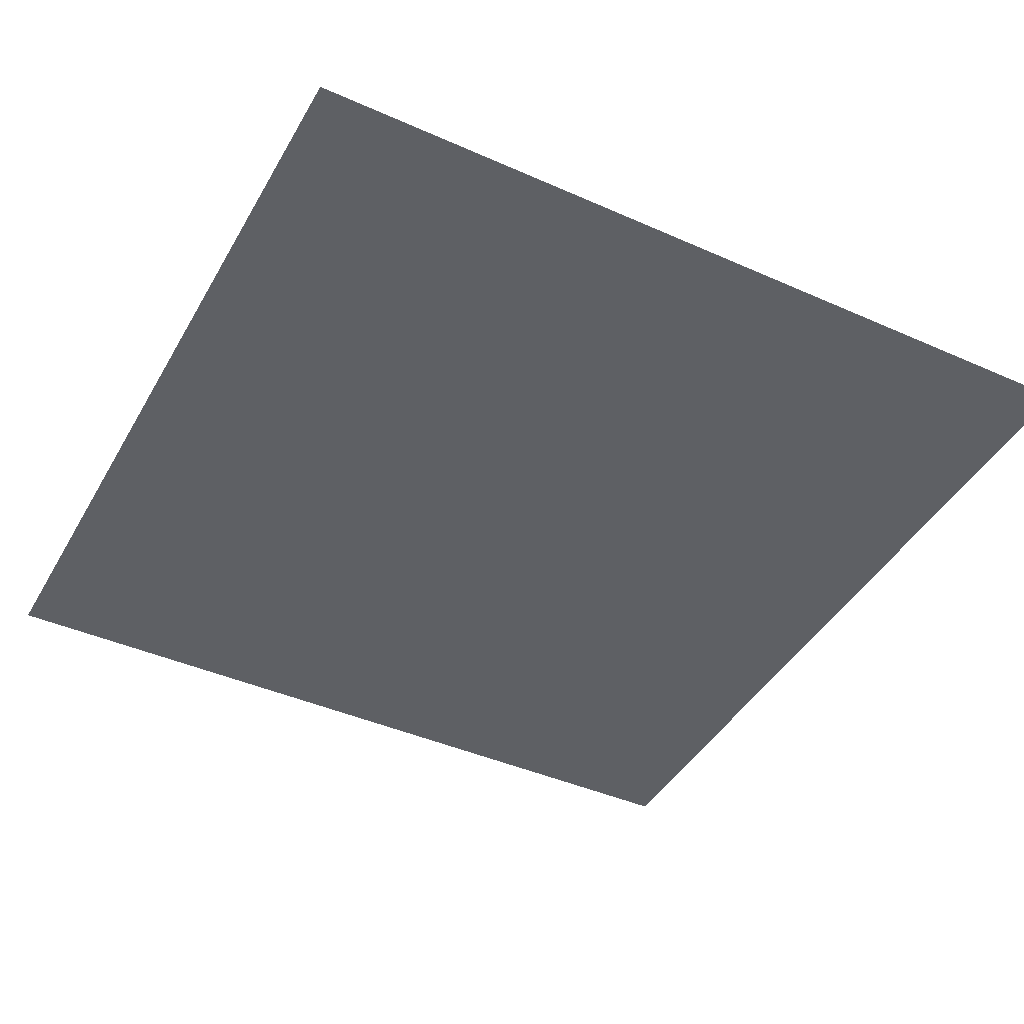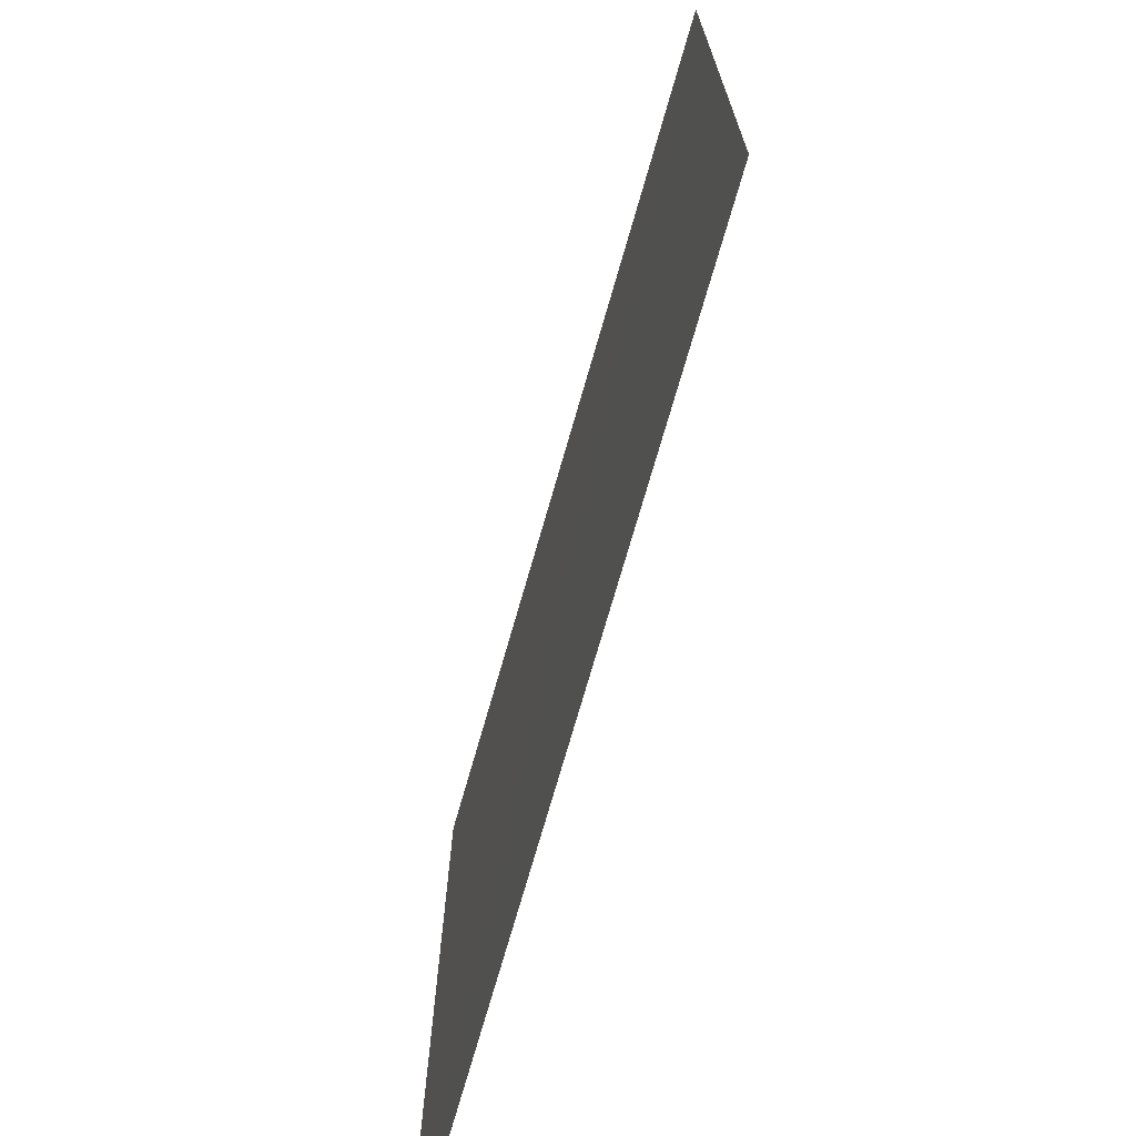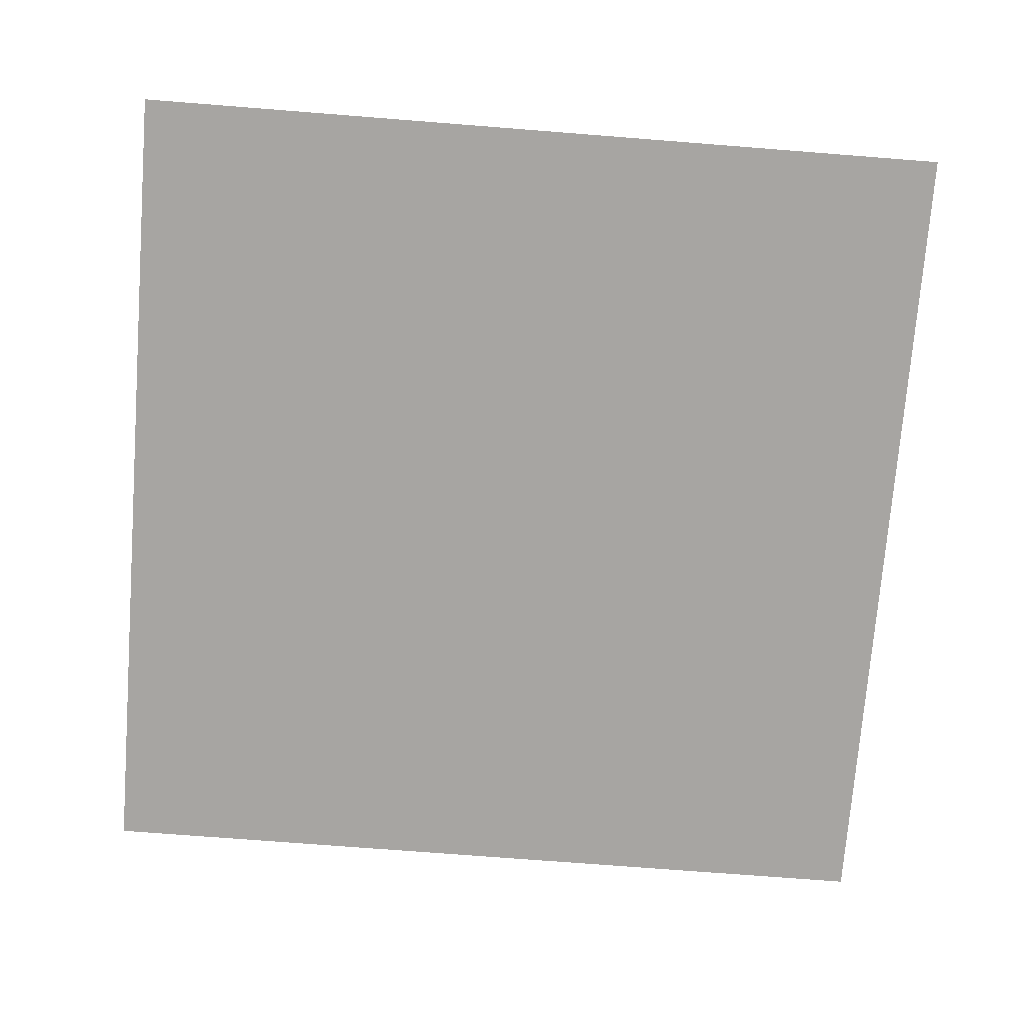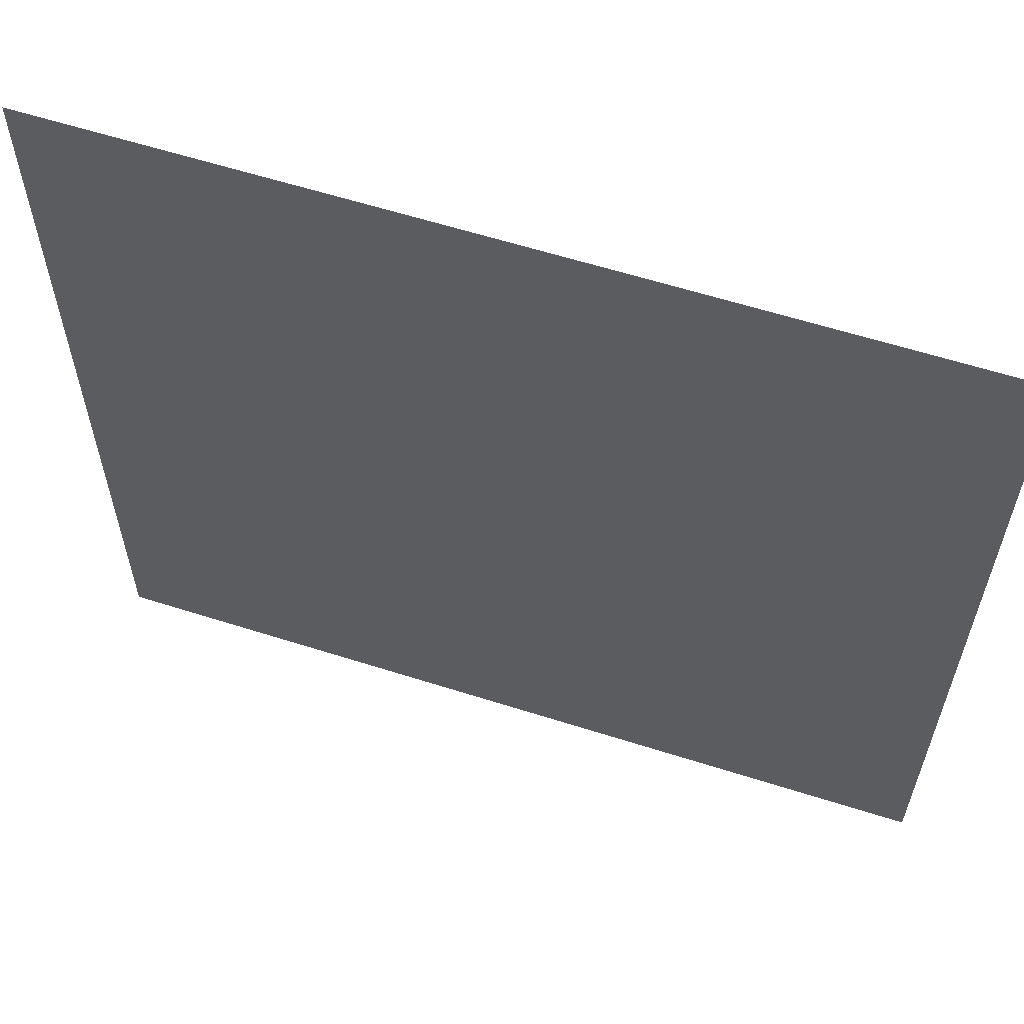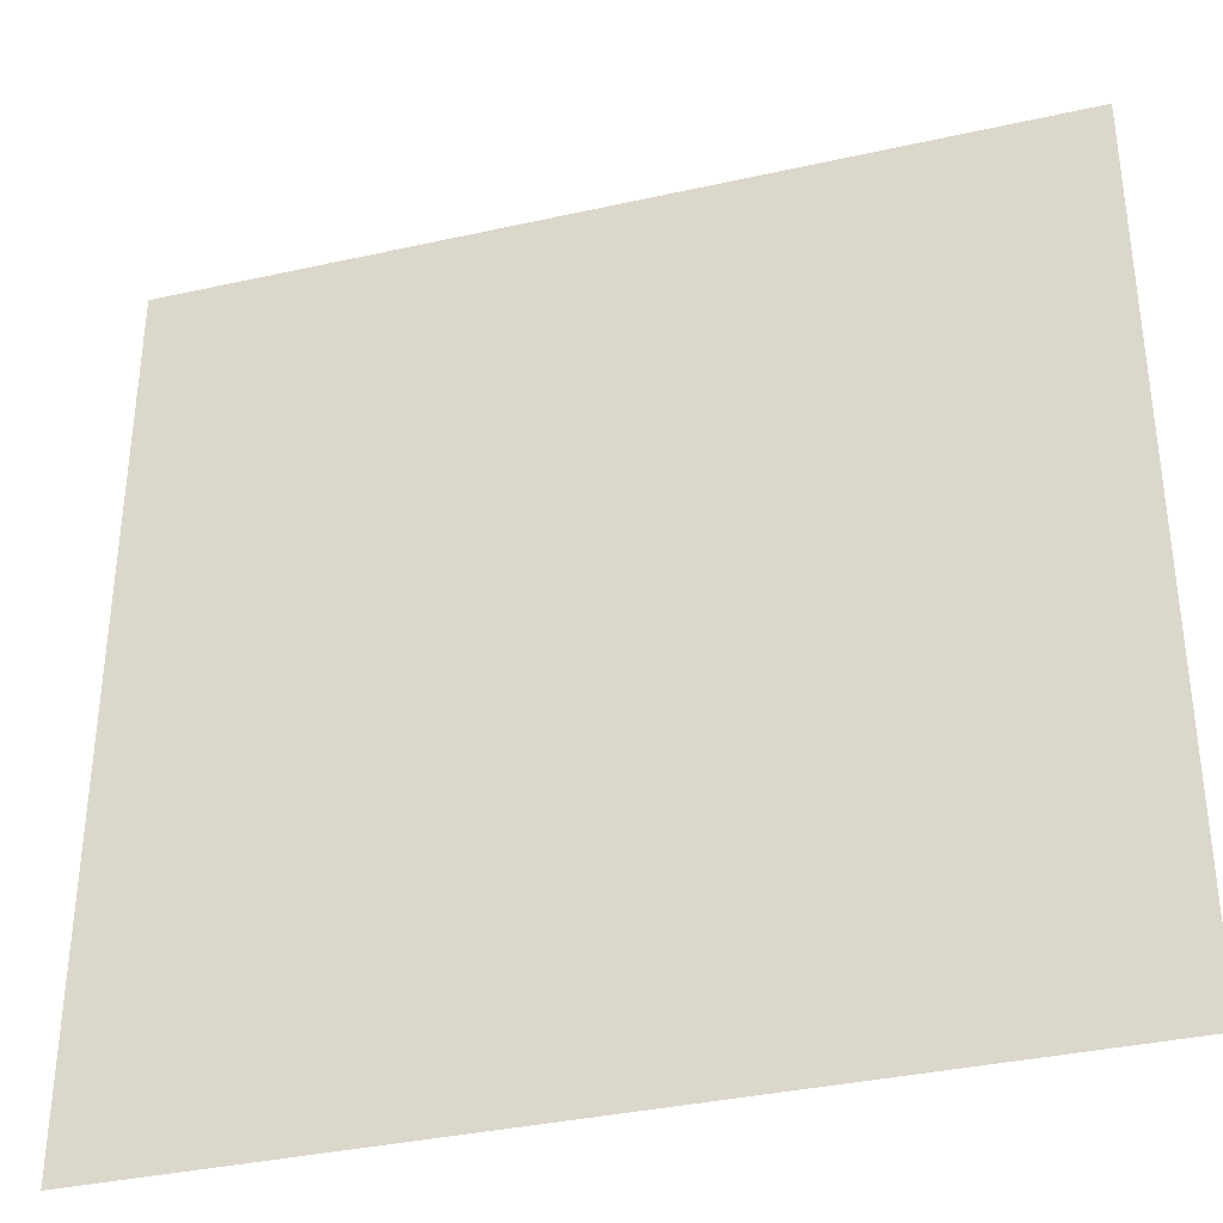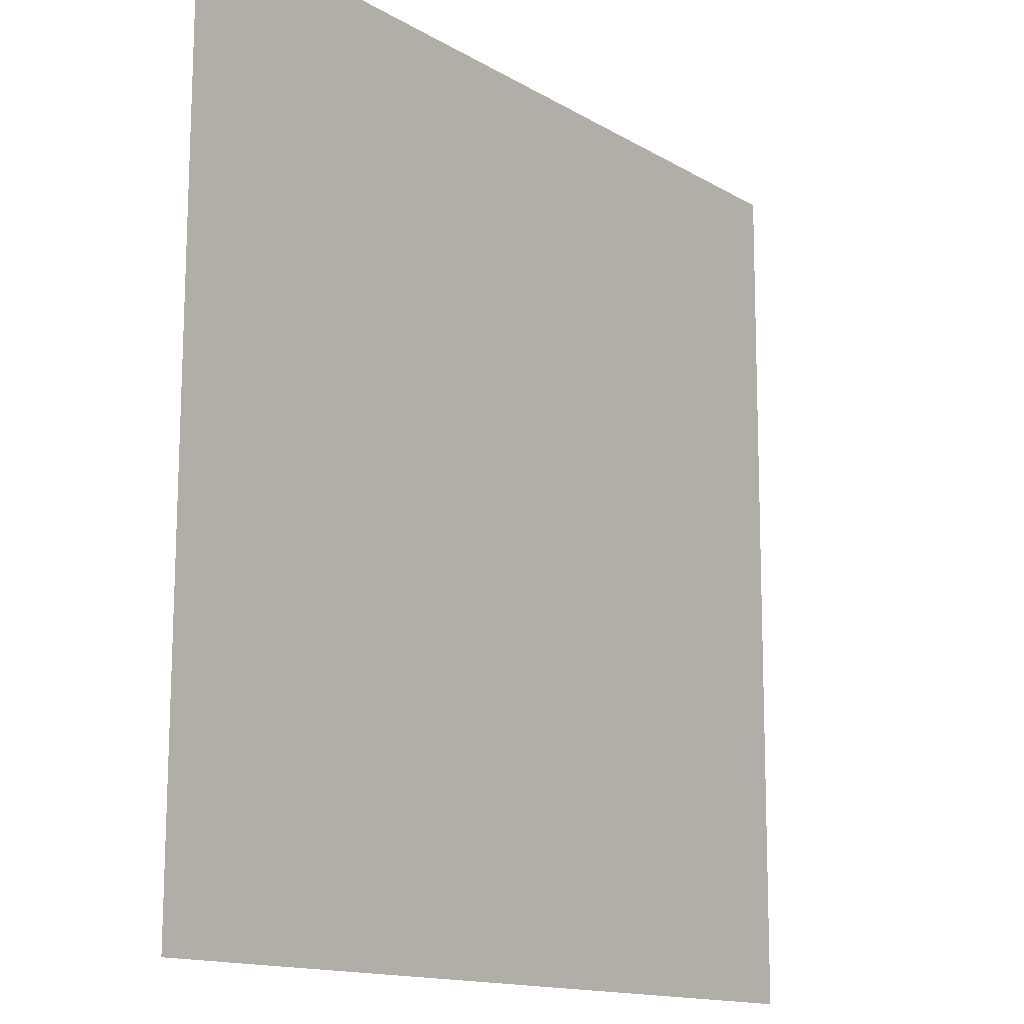
<metadata>
{"format":"obj","ext":"obj","renderer":"f3d","projection":"perspective","resolution":1024,"background":"white","views":[{"elev":-43.0,"azim":62.1,"up":"+Y"},{"elev":-72.6,"azim":-105.8,"up":"+Z"},{"elev":-74.1,"azim":-4.5,"up":"+Y"},{"elev":61.1,"azim":-161.9,"up":"+Z"},{"elev":-35.8,"azim":-163.4,"up":"+Z"},{"elev":-13.9,"azim":-52.1,"up":"+Z"}]}
</metadata>
<code>
v 1530 1.797 -7163
v 2041 3.472 -7163
v 1530 3.669 -7674
v 2041 4.915 -7674
f 1 4 2
f 4 1 3

</code>
